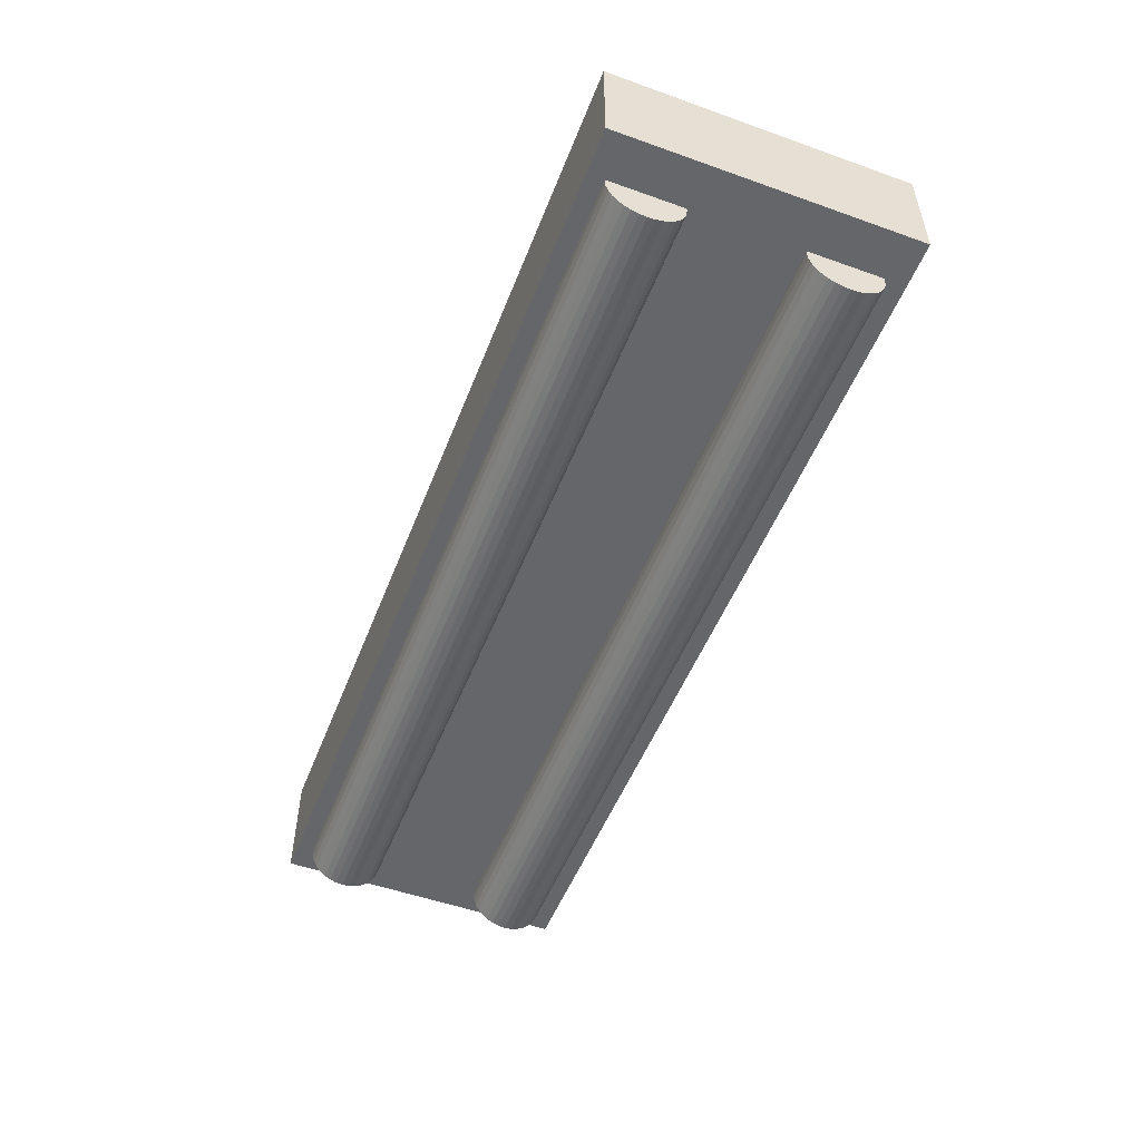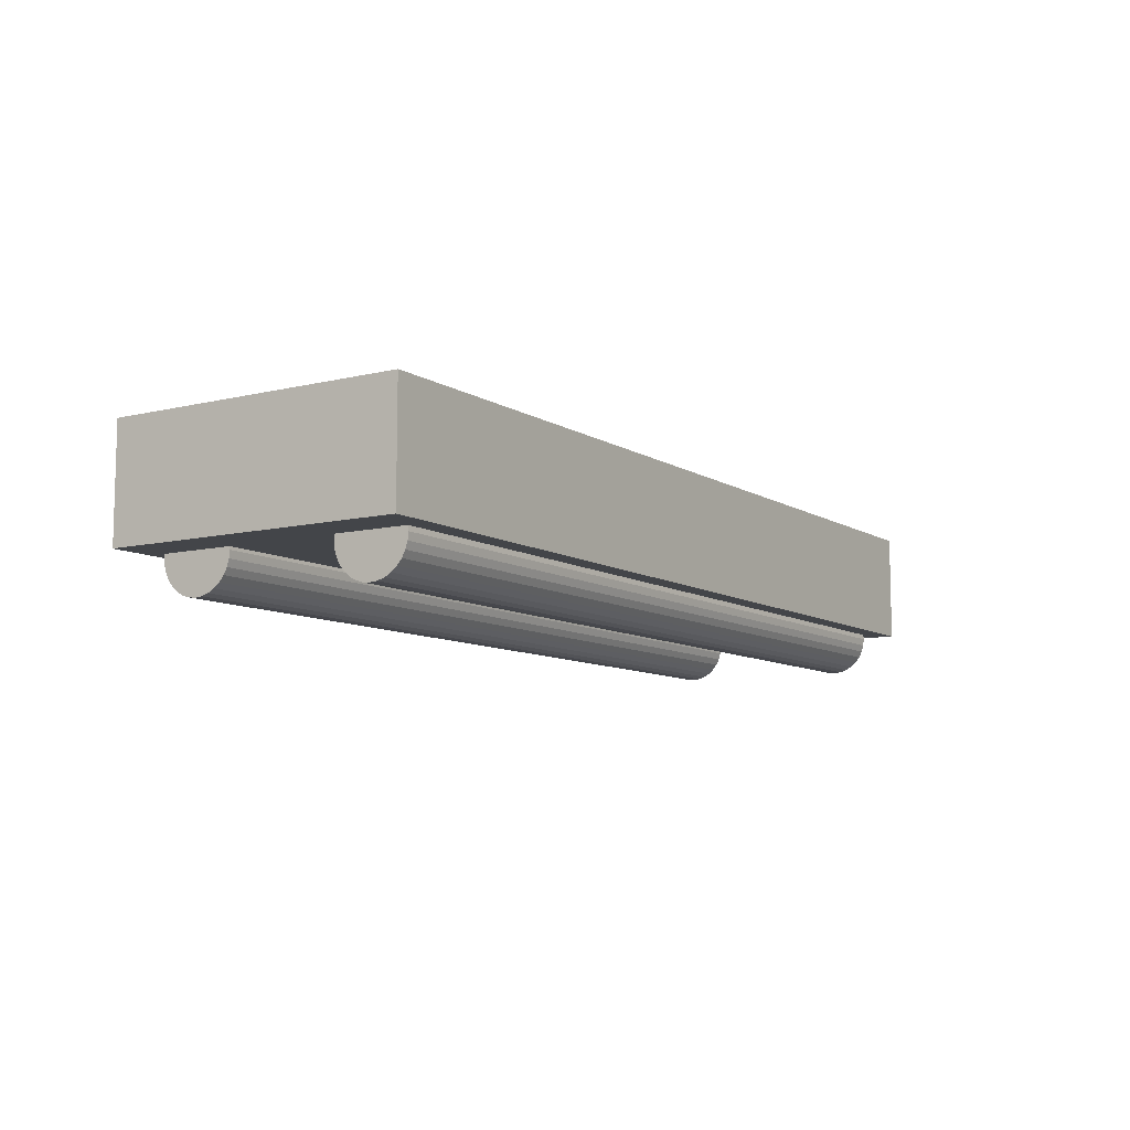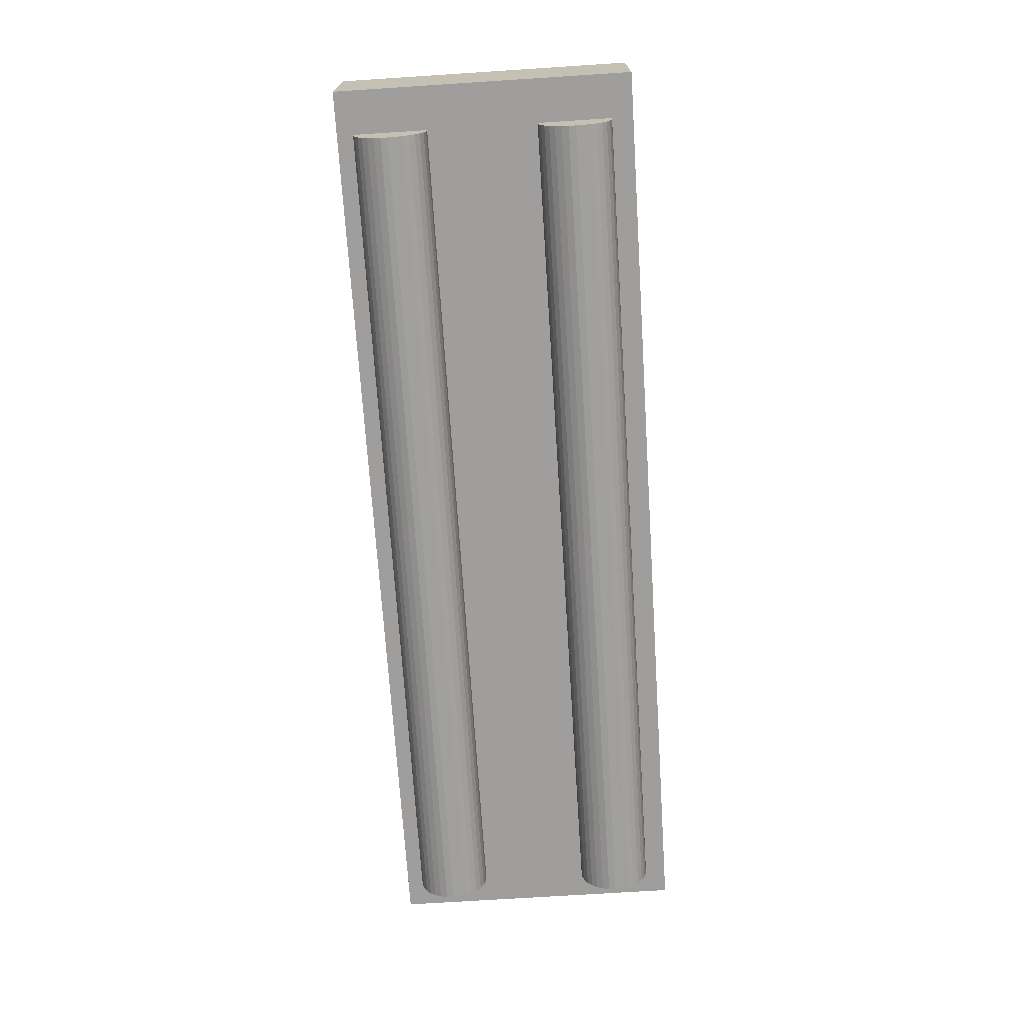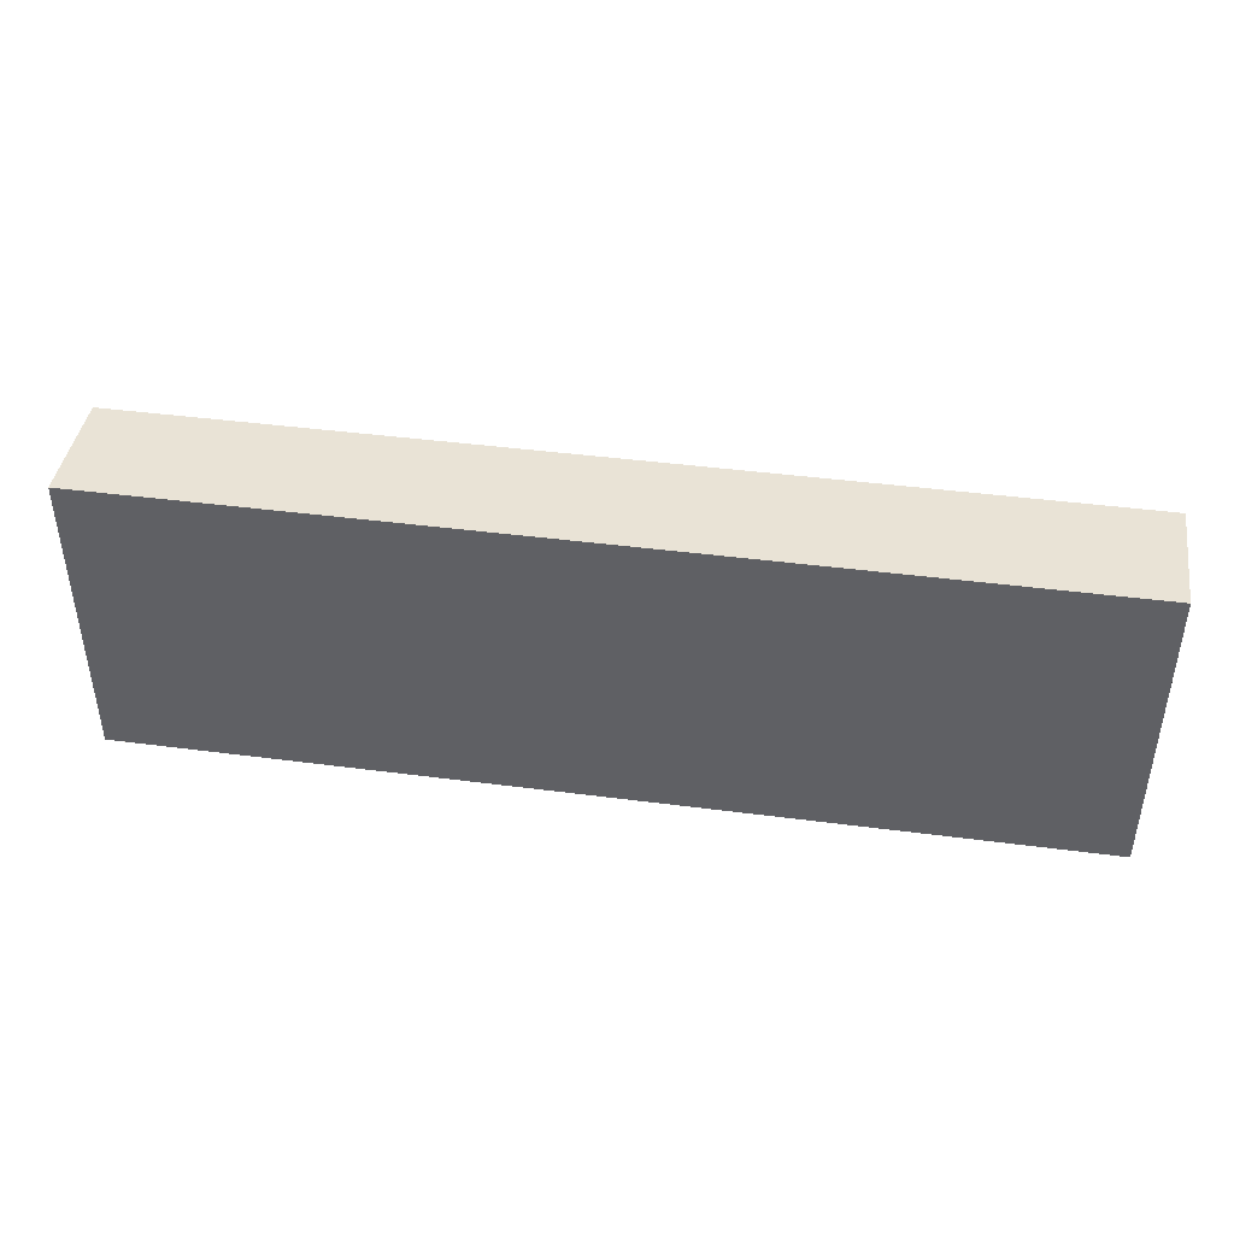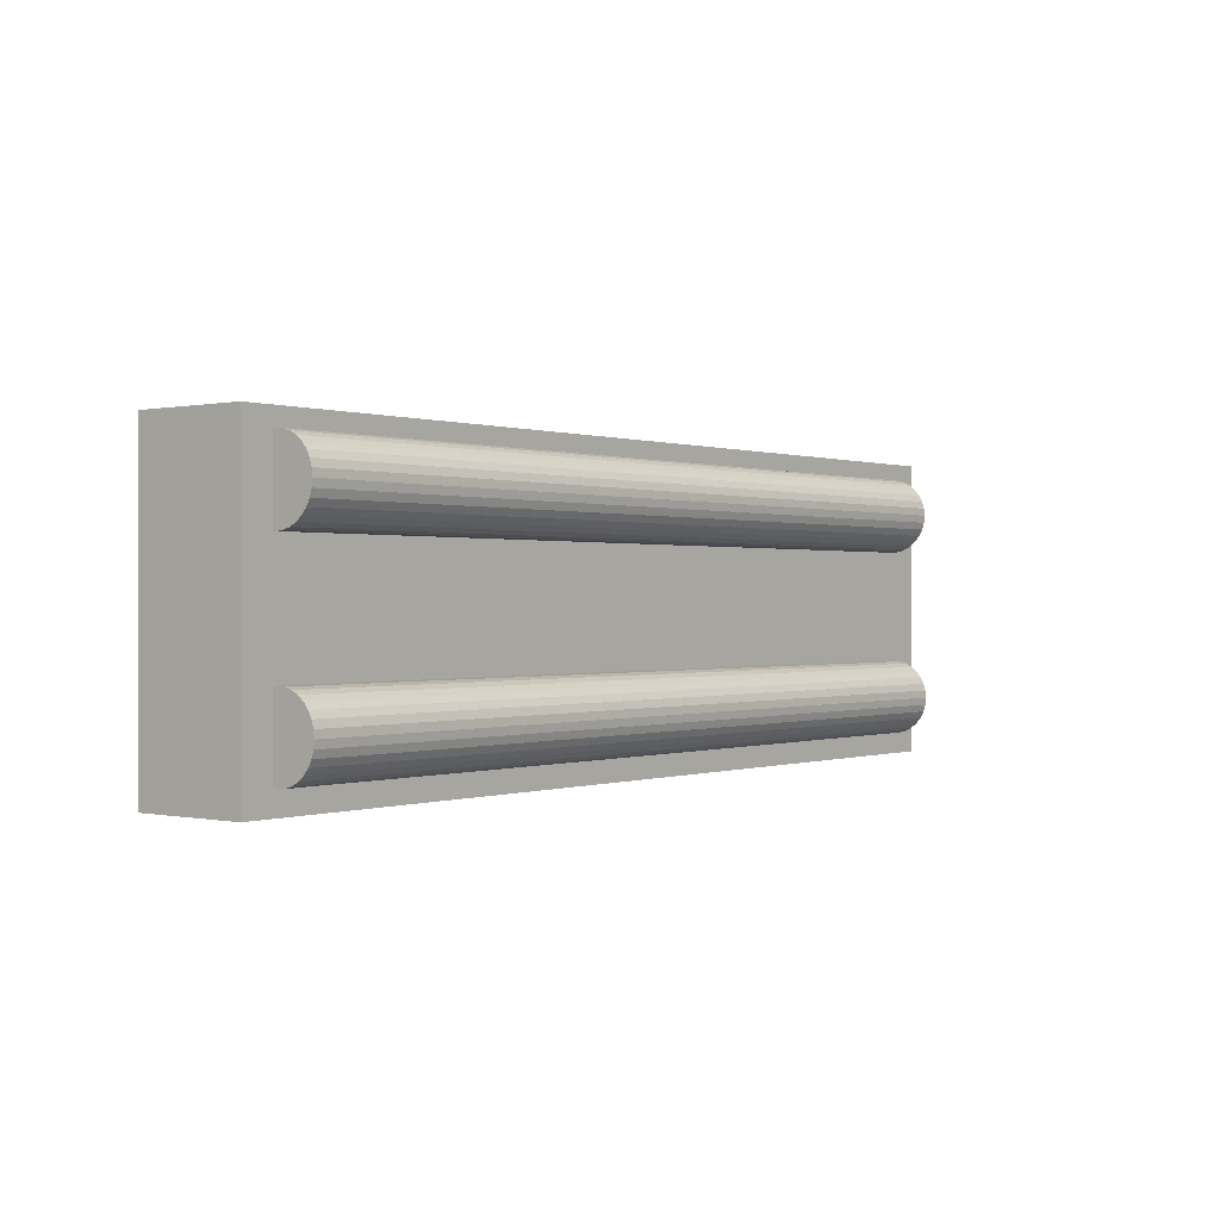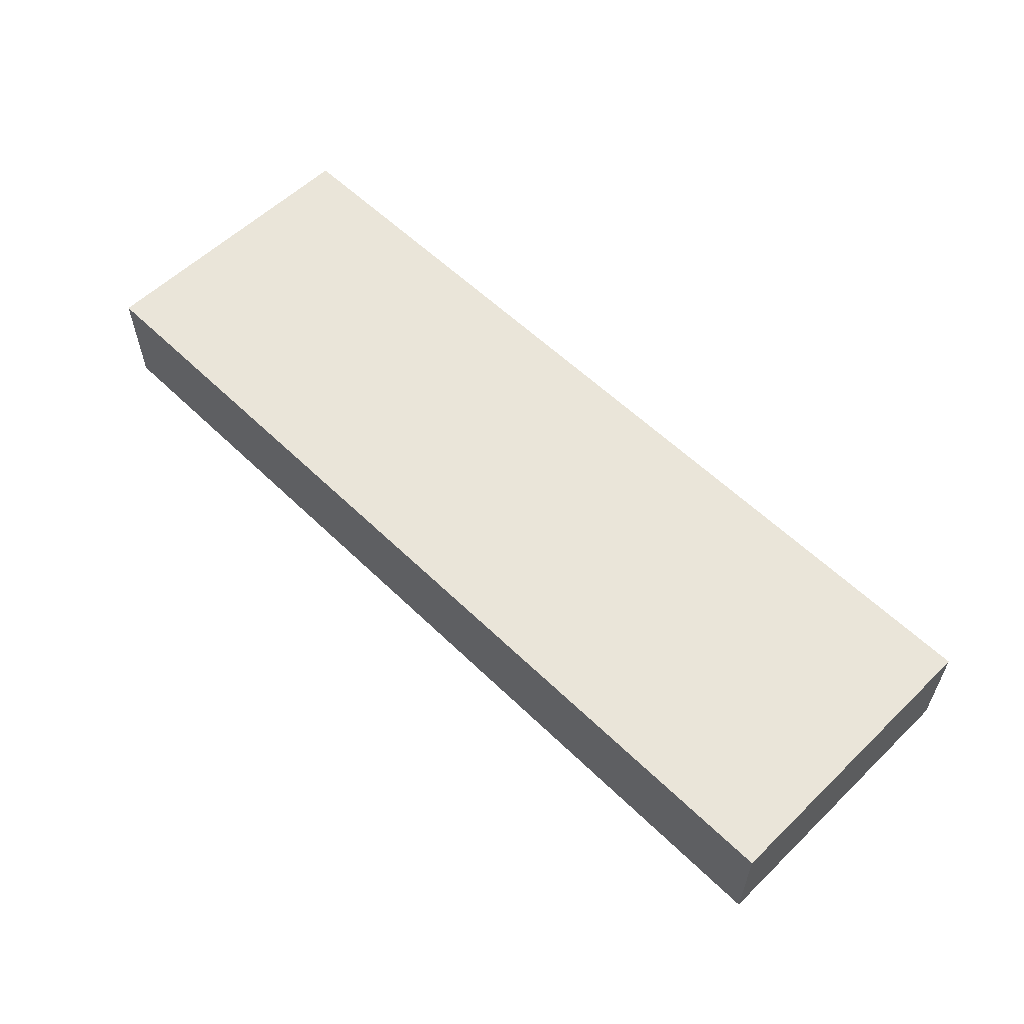
<metadata>
{"format":"obj","ext":"obj","renderer":"f3d","projection":"perspective","resolution":1024,"background":"white","views":[{"elev":-51.8,"azim":68.9,"up":"+Y"},{"elev":-8.9,"azim":122.8,"up":"+Y"},{"elev":-70.9,"azim":93.7,"up":"+Y"},{"elev":42.3,"azim":-171.1,"up":"+Z"},{"elev":0.2,"azim":-51.7,"up":"+Z"},{"elev":57.7,"azim":-134.9,"up":"+Y"}]}
</metadata>
<code>
o Cylinder.001_Cylinder
v 3.339 4.519 -1.029
v 5.639 4.519 -1.029
v 3.339 4.499 -1.027
v 5.639 4.499 -1.027
v 3.339 4.48 -1.022
v 5.639 4.48 -1.022
v 3.339 4.463 -1.012
v 5.639 4.463 -1.012
v 3.339 4.448 -0.9999
v 5.639 4.448 -0.9999
v 3.339 4.435 -0.9848
v 5.639 4.435 -0.9848
v 3.339 4.426 -0.9675
v 5.639 4.426 -0.9675
v 3.339 4.421 -0.9487
v 5.639 4.421 -0.9487
v 3.339 4.419 -0.9292
v 5.639 4.419 -0.9292
v 3.339 4.421 -0.9097
v 5.639 4.421 -0.9097
v 3.339 4.426 -0.8909
v 5.639 4.426 -0.8909
v 3.339 4.435 -0.8736
v 5.639 4.435 -0.8736
v 3.339 4.448 -0.8585
v 5.639 4.448 -0.8585
v 3.339 4.463 -0.846
v 5.639 4.463 -0.846
v 3.339 4.48 -0.8368
v 5.639 4.48 -0.8368
v 3.339 4.499 -0.8311
v 5.639 4.499 -0.8311
v 3.339 4.519 -0.8292
v 5.639 4.519 -0.8292
v 3.339 4.538 -0.8311
v 5.639 4.538 -0.8311
v 3.339 4.557 -0.8368
v 5.639 4.557 -0.8368
v 3.339 4.574 -0.846
v 5.639 4.574 -0.846
v 3.339 4.589 -0.8585
v 5.639 4.589 -0.8585
v 3.339 4.602 -0.8736
v 5.639 4.602 -0.8736
v 3.339 4.611 -0.8909
v 5.639 4.611 -0.8909
v 3.339 4.617 -0.9097
v 5.639 4.617 -0.9097
v 3.339 4.619 -0.9292
v 5.639 4.619 -0.9292
v 3.339 4.617 -0.9487
v 5.639 4.617 -0.9487
v 3.339 4.611 -0.9675
v 5.639 4.611 -0.9675
v 3.339 4.602 -0.9848
v 5.639 4.602 -0.9848
v 3.339 4.589 -0.9999
v 5.639 4.589 -0.9999
v 3.339 4.574 -1.012
v 5.639 4.574 -1.012
v 3.339 4.557 -1.022
v 5.639 4.557 -1.022
v 3.339 4.538 -1.027
v 5.639 4.538 -1.027
f 1 2 4 3
f 3 4 6 5
f 5 6 8 7
f 7 8 10 9
f 9 10 12 11
f 11 12 14 13
f 13 14 16 15
f 15 16 18 17
f 17 18 20 19
f 19 20 22 21
f 21 22 24 23
f 23 24 26 25
f 25 26 28 27
f 27 28 30 29
f 29 30 32 31
f 31 32 34 33
f 33 34 36 35
f 35 36 38 37
f 37 38 40 39
f 39 40 42 41
f 41 42 44 43
f 43 44 46 45
f 45 46 48 47
f 47 48 50 49
f 49 50 52 51
f 51 52 54 53
f 53 54 56 55
f 55 56 58 57
f 57 58 60 59
f 59 60 62 61
f 4 2 64 62 60 58 56 54 52 50 48 46 44 42 40 38 36 34 32 30 28 26 24 22 20 18 16 14 12 10 8 6
f 61 62 64 63
f 63 64 2 1
f 1 3 5 7 9 11 13 15 17 19 21 23 25 27 29 31 33 35 37 39 41 43 45 47 49 51 53 55 57 59 61 63
o Cylinder
v 3.339 4.514 -1.527
v 5.639 4.514 -1.527
v 3.339 4.494 -1.525
v 5.639 4.494 -1.525
v 3.339 4.475 -1.519
v 5.639 4.475 -1.519
v 3.339 4.458 -1.51
v 5.639 4.458 -1.51
v 3.339 4.443 -1.498
v 5.639 4.443 -1.498
v 3.339 4.43 -1.482
v 5.639 4.43 -1.482
v 3.339 4.421 -1.465
v 5.639 4.421 -1.465
v 3.339 4.416 -1.446
v 5.639 4.416 -1.446
v 3.339 4.414 -1.427
v 5.639 4.414 -1.427
v 3.339 4.416 -1.407
v 5.639 4.416 -1.407
v 3.339 4.421 -1.389
v 5.639 4.421 -1.389
v 3.339 4.43 -1.371
v 5.639 4.43 -1.371
v 3.339 4.443 -1.356
v 5.639 4.443 -1.356
v 3.339 4.458 -1.344
v 5.639 4.458 -1.344
v 3.339 4.475 -1.334
v 5.639 4.475 -1.334
v 3.339 4.494 -1.329
v 5.639 4.494 -1.329
v 3.339 4.514 -1.327
v 5.639 4.514 -1.327
v 3.339 4.533 -1.329
v 5.639 4.533 -1.329
v 3.339 4.552 -1.334
v 5.639 4.552 -1.334
v 3.339 4.569 -1.344
v 5.639 4.569 -1.344
v 3.339 4.584 -1.356
v 5.639 4.584 -1.356
v 3.339 4.597 -1.371
v 5.639 4.597 -1.371
v 3.339 4.606 -1.389
v 5.639 4.606 -1.389
v 3.339 4.612 -1.407
v 5.639 4.612 -1.407
v 3.339 4.614 -1.427
v 5.639 4.614 -1.427
v 3.339 4.612 -1.446
v 5.639 4.612 -1.446
v 3.339 4.606 -1.465
v 5.639 4.606 -1.465
v 3.339 4.597 -1.482
v 5.639 4.597 -1.482
v 3.339 4.584 -1.498
v 5.639 4.584 -1.498
v 3.339 4.569 -1.51
v 5.639 4.569 -1.51
v 3.339 4.552 -1.519
v 5.639 4.552 -1.519
v 3.339 4.533 -1.525
v 5.639 4.533 -1.525
f 65 66 68 67
f 67 68 70 69
f 69 70 72 71
f 71 72 74 73
f 73 74 76 75
f 75 76 78 77
f 77 78 80 79
f 79 80 82 81
f 81 82 84 83
f 83 84 86 85
f 85 86 88 87
f 87 88 90 89
f 89 90 92 91
f 91 92 94 93
f 93 94 96 95
f 95 96 98 97
f 97 98 100 99
f 99 100 102 101
f 101 102 104 103
f 103 104 106 105
f 105 106 108 107
f 107 108 110 109
f 109 110 112 111
f 111 112 114 113
f 113 114 116 115
f 115 116 118 117
f 117 118 120 119
f 119 120 122 121
f 121 122 124 123
f 123 124 126 125
f 68 66 128 126 124 122 120 118 116 114 112 110 108 106 104 102 100 98 96 94 92 90 88 86 84 82 80 78 76 74 72 70
f 125 126 128 127
f 127 128 66 65
f 65 67 69 71 73 75 77 79 81 83 85 87 89 91 93 95 97 99 101 103 105 107 109 111 113 115 117 119 121 123 125 127
o Cube.001_Cube.002
v 3.256 4.527 -0.7846
v 3.256 4.827 -0.7846
v 3.256 4.527 -1.585
v 3.256 4.827 -1.585
v 5.756 4.527 -0.7846
v 5.756 4.827 -0.7846
v 5.756 4.527 -1.585
v 5.756 4.827 -1.585
f 129 130 132 131
f 131 132 136 135
f 135 136 134 133
f 133 134 130 129
f 131 135 133 129
f 136 132 130 134

</code>
